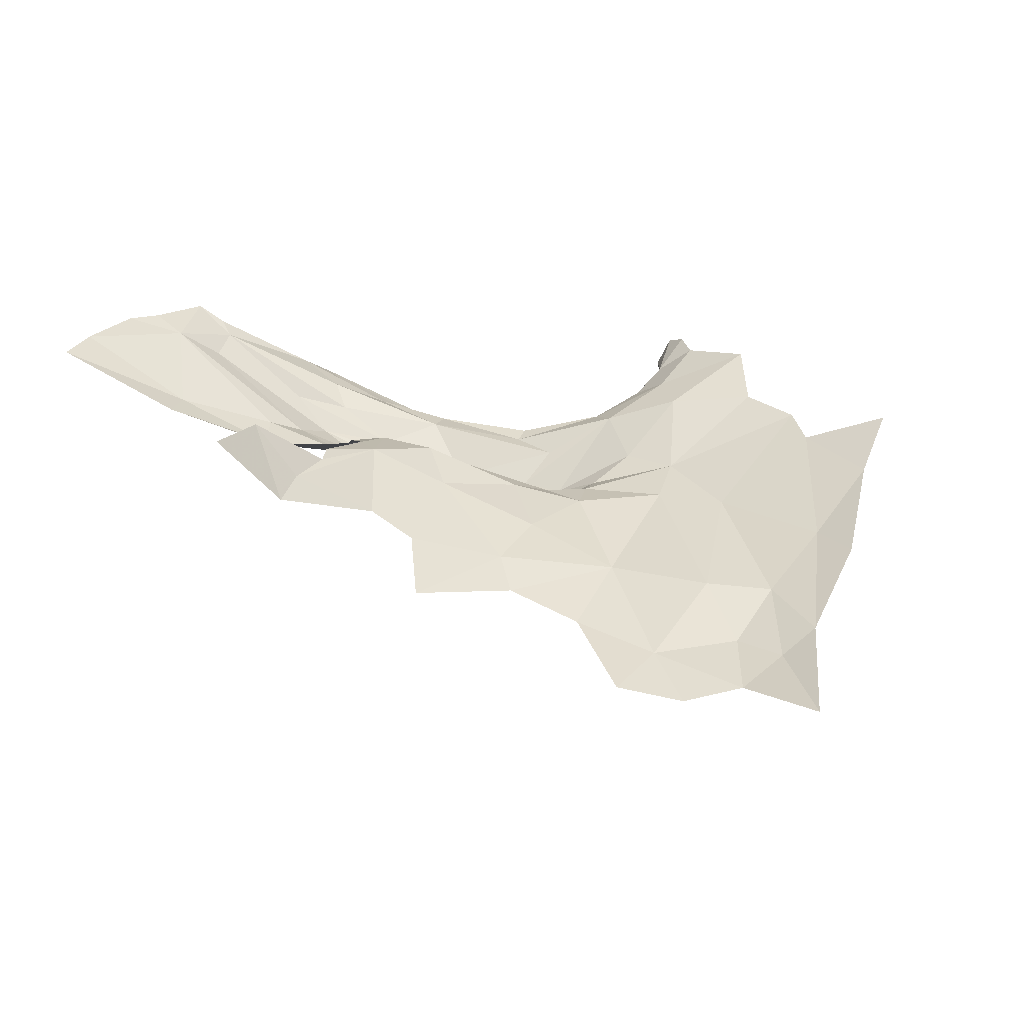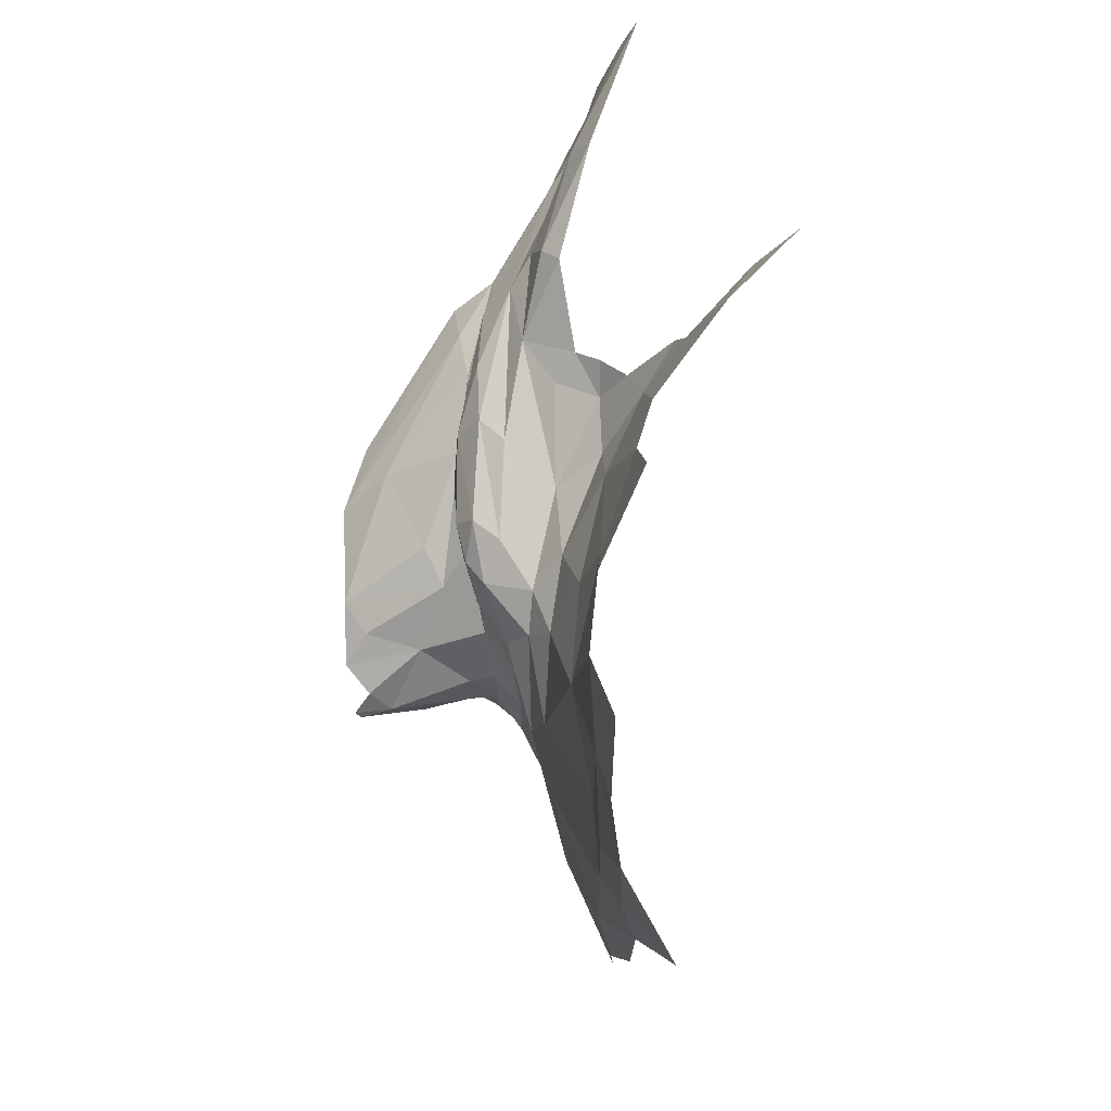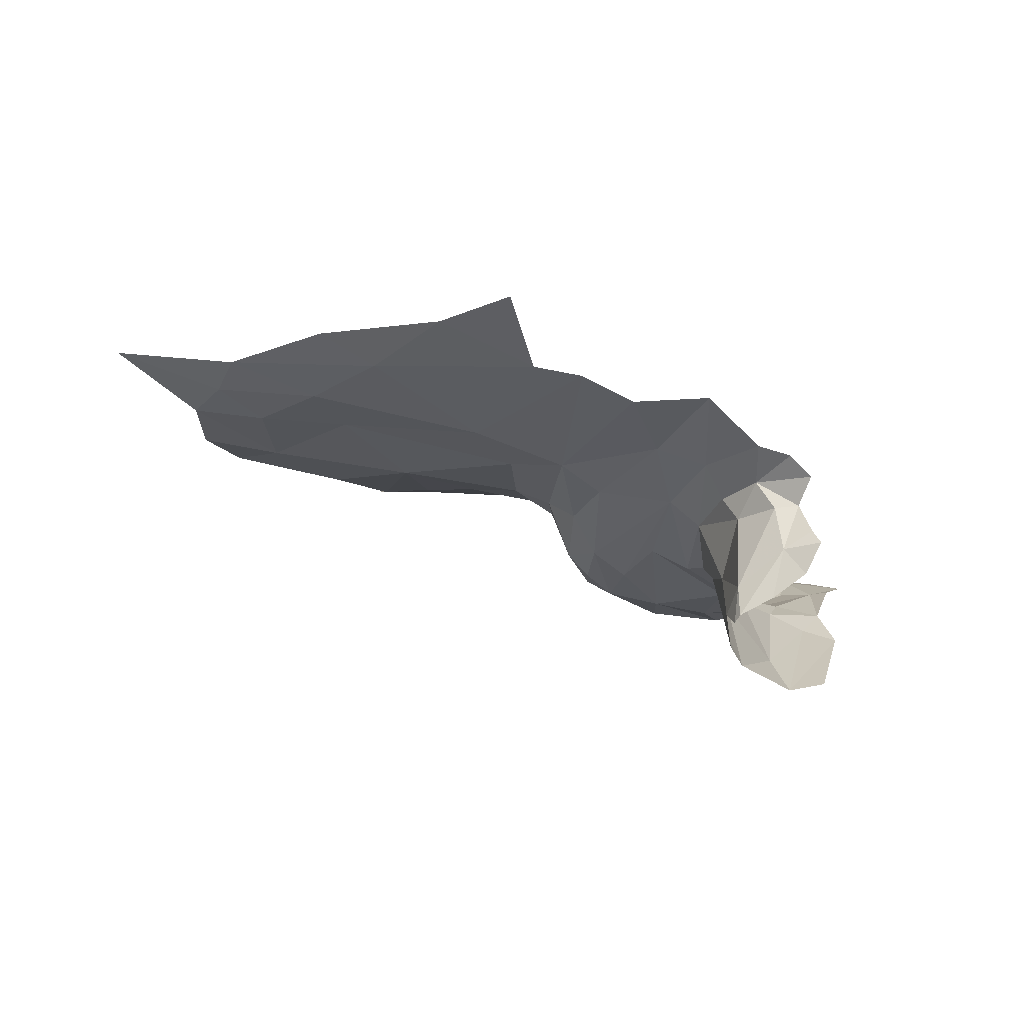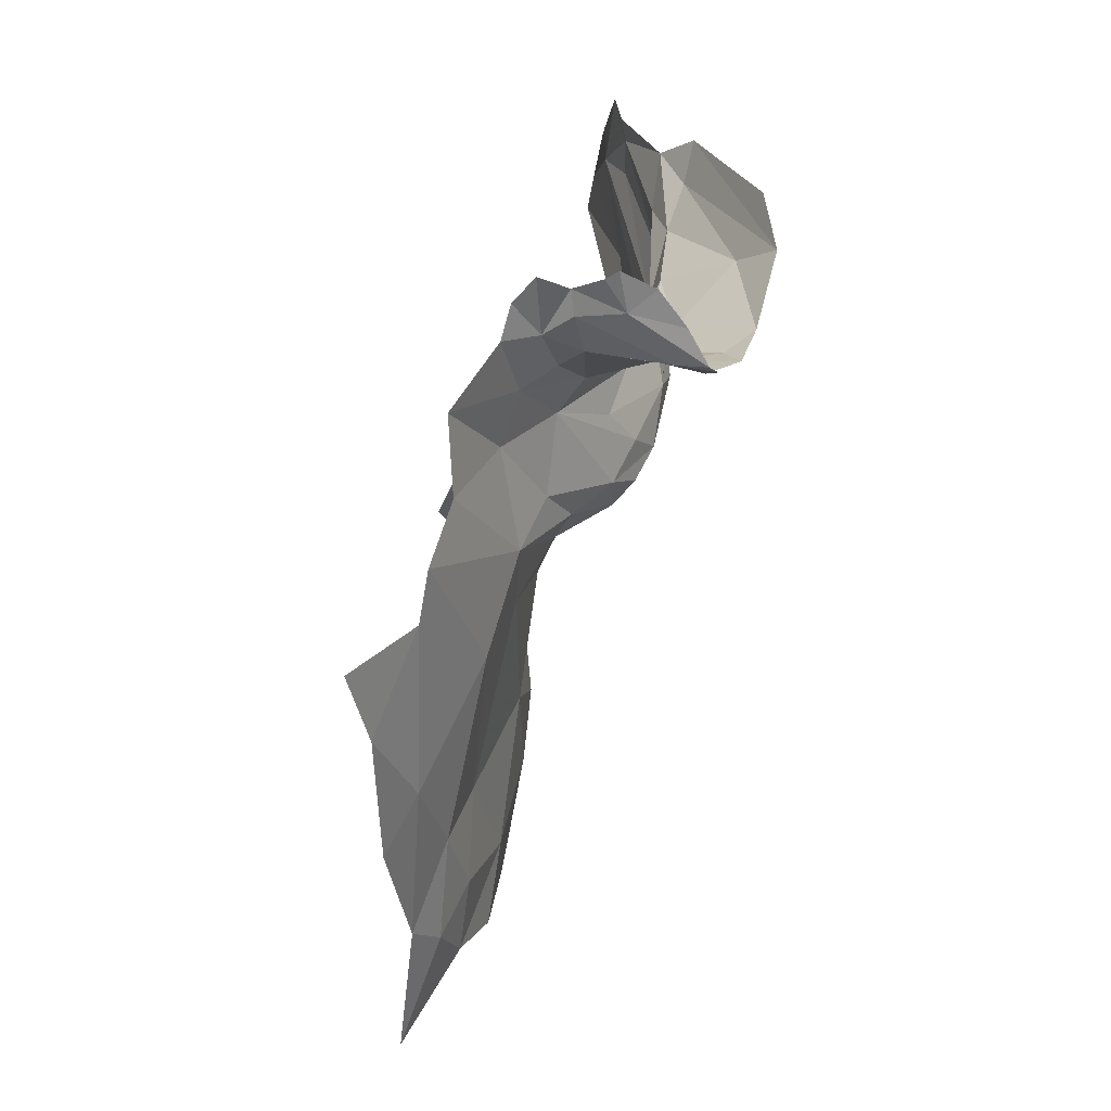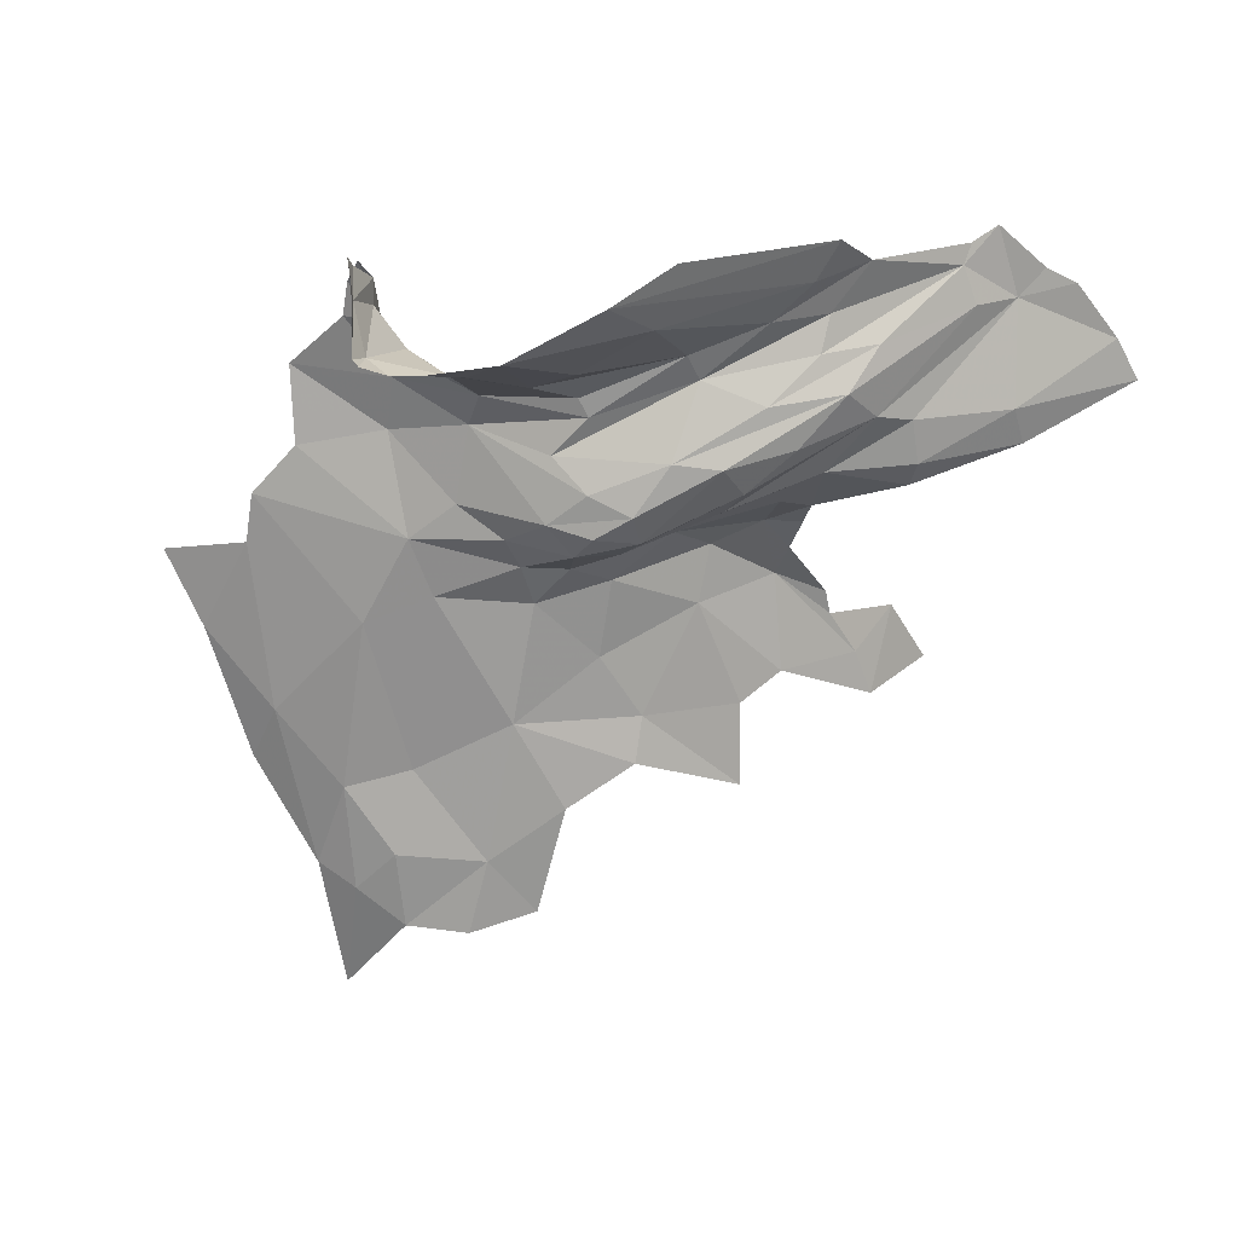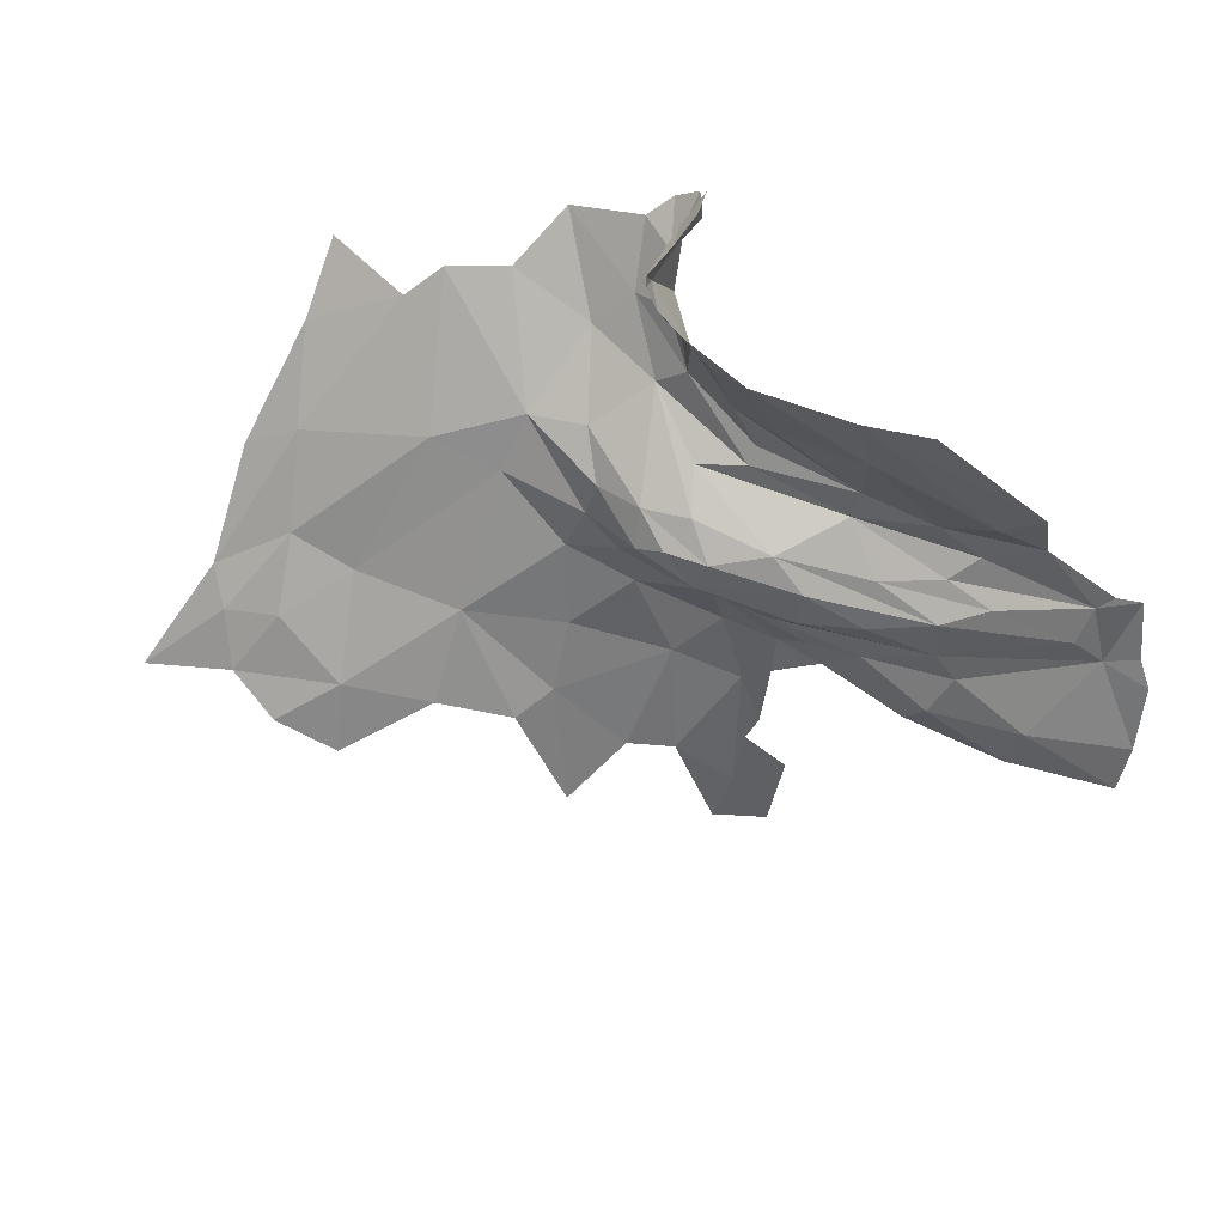
<metadata>
{"format":"obj","ext":"obj","renderer":"f3d","projection":"perspective","resolution":1024,"background":"white","views":[{"elev":47.8,"azim":-18.3,"up":"+Z"},{"elev":-65.6,"azim":-88.9,"up":"+Y"},{"elev":-21.5,"azim":85.2,"up":"+Z"},{"elev":8.4,"azim":106.2,"up":"+Y"},{"elev":-79.9,"azim":167.2,"up":"+Z"},{"elev":-76.2,"azim":121.6,"up":"+Z"}]}
</metadata>
<code>
v -3.021 6.764 -1.701
v -3.018 6.288 -1.681
v -3.223 6.409 -1.615
v -2.444 6.077 -1.882
v -2.571 6.411 -1.876
v -2.673 6.543 -1.885
v -2.536 6.452 -1.905
v -2.505 6.054 -1.811
v -2.36 6.33 -1.888
v -2.733 6.633 -1.903
v -2.761 6.718 -1.916
v -2.373 6.517 -2.165
v -2.215 6.382 -2.162
v -2.345 6.379 -1.984
v -2.704 6.389 -1.875
v -2.887 6.546 -1.806
v -2.845 6.284 -1.76
v -2.034 6.35 -1.895
v -3.253 6.733 -1.595
v -1.929 6.422 -2
v -1.913 6.481 -1.964
v -3.365 6.645 -1.545
v -3.142 6.681 -1.632
v -2.782 6.203 -1.693
v -2.17 6.228 -1.806
v -2.012 6.281 -1.784
v -2.021 6.179 -1.745
v -2.506 6.136 -1.902
v -2.18 6.291 -1.857
v -2.059 6.323 -1.841
v -1.902 6.495 -1.993
v -2.157 6.343 -2.116
v -2.269 6.334 -1.944
v -2.416 6.157 -1.889
v -2.553 6.25 -1.908
v -2.123 6.328 -1.999
v -2.78 6.504 -1.838
v -2.386 6.298 -1.88
v -2.417 6.032 -1.845
v -1.974 6.323 -2.148
v -1.977 6.334 -2.068
v -3.431 6.574 -1.513
v -2.333 6.212 -1.86
v -1.854 6.106 -1.713
v -3.185 6.473 -1.654
v -2.283 6.029 -1.802
v -1.898 6.373 -1.784
v -1.812 6.257 -1.718
v -1.976 6.38 -1.834
v -1.958 6.414 -1.898
v -3.183 6.749 -1.619
v -2.476 6.619 -2.117
v -3.067 6.808 -1.673
v -2.533 6.088 -1.866
v -2.7 6.219 -1.851
v -2.674 6.173 -1.799
v -2.65 6.259 -1.898
v -2.778 6.322 -1.855
v -2.463 6.494 -2.068
v -1.959 6.332 -2.136
v -2.353 6.082 -1.862
v -3.015 6.72 -1.71
v -2.781 6.581 -1.827
v -3.02 6.334 -1.718
v -2.988 6.416 -1.74
v -2.914 6.41 -1.785
v -1.948 6.462 -1.895
v -2.178 6.074 -1.785
v -3.059 6.651 -1.698
v -2.025 6.316 -2.114
v -2.847 6.444 -1.844
v -2.508 5.275 -1.593
v -1.942 6.399 -2.102
v -2.087 6.334 -2.163
v -2.833 6.694 -1.83
v -1.895 6.439 -1.805
v -1.909 6.483 -1.845
v -1.92 6.465 -2.056
v -1.632 5.833 -1.595
v -2.173 5.88 -1.727
v -1.885 5.457 -1.569
v -2.205 5.334 -1.624
v -2.88 5.848 -1.508
v -2.676 6.081 -1.602
v -2.681 5.961 -1.598
v -2.935 6.02 -1.459
v -2.631 5.621 -1.618
v -2.501 5.981 -1.685
v -2.383 5.203 -1.604
v -2.834 6.102 -1.55
v -1.788 5.993 -1.689
v -2.05 5.796 -1.71
v -2.103 5.984 -1.756
v -1.795 5.895 -1.669
v -2.388 5.362 -1.628
v -2.417 5.994 -1.746
v -2.255 5.186 -1.588
v -1.911 5.572 -1.626
v -1.741 5.699 -1.601
v -2.141 5.24 -1.587
v -2.596 6.101 -1.696
v -2.077 5.447 -1.625
v -2.162 5.016 -1.498
v -2.377 5.657 -1.671
v -2.844 6.165 -1.603
v -2.769 6.151 -1.605
v -2.515 5.504 -1.637
v -2.324 5.978 -1.756
v -2.847 6.204 -1.652
v -3.091 6 -1.311
v -3.086 5.819 -1.37
v -3.195 5.897 -1.231
v -2.957 5.974 -1.44
v -2.821 6.041 -1.52
v -3.031 5.902 -1.397
v -2.365 5.907 -1.712
v -2.055 5.269 -1.562
v -2.513 5.822 -1.652
v -2.203 5.515 -1.633
v -2.623 5.717 -1.611
v -2.852 5.605 -1.526
v -2.812 5.772 -1.541
f 49 18 50
f 7 5 6
f 62 53 1
f 10 11 12
f 13 14 59
f 41 50 18
f 62 1 75
f 64 3 45
f 25 26 27
f 25 27 68
f 21 20 31
f 32 33 13
f 25 68 61
f 33 36 29
f 61 28 34
f 61 34 25
f 29 9 33
f 25 43 38
f 34 43 25
f 36 33 32
f 26 47 48
f 51 23 19
f 96 39 108
f 43 5 38
f 55 66 58
f 55 58 57
f 52 12 11
f 36 41 18
f 39 54 4
f 39 4 61
f 48 27 26
f 48 44 27
f 10 59 6
f 15 71 16
f 15 16 37
f 56 101 17
f 41 60 20
f 41 40 60
f 33 9 7
f 56 17 66
f 39 96 8
f 28 54 57
f 41 20 50
f 64 45 65
f 56 66 55
f 17 109 2
f 50 67 49
f 20 21 67
f 50 20 67
f 17 2 64
f 108 46 93
f 17 24 109
f 17 64 65
f 35 28 57
f 35 57 71
f 45 23 65
f 30 26 29
f 49 47 26
f 18 29 36
f 101 106 24
f 101 24 17
f 39 61 46
f 22 23 45
f 38 5 7
f 22 45 42
f 49 26 30
f 33 14 13
f 15 35 71
f 16 71 69
f 8 56 55
f 35 5 43
f 29 25 38
f 29 26 25
f 12 59 10
f 12 13 59
f 35 43 34
f 64 2 3
f 30 29 18
f 74 32 13
f 45 3 42
f 56 8 101
f 4 54 28
f 10 75 11
f 10 6 75
f 74 36 32
f 74 70 36
f 47 49 76
f 4 28 61
f 5 63 6
f 108 39 46
f 66 71 58
f 75 6 63
f 24 106 109
f 8 55 54
f 33 7 14
f 38 9 29
f 38 7 9
f 49 77 76
f 49 67 77
f 30 18 49
f 8 54 39
f 71 57 58
f 62 16 69
f 20 78 31
f 20 73 78
f 62 69 23
f 35 15 5
f 73 20 60
f 37 5 15
f 37 16 62
f 70 40 41
f 66 17 65
f 22 19 23
f 41 36 70
f 37 63 5
f 35 34 28
f 37 62 63
f 27 93 68
f 59 14 7
f 6 59 7
f 23 53 62
f 23 69 66
f 61 68 46
f 93 46 68
f 53 23 51
f 55 57 54
f 63 62 75
f 66 65 23
f 71 66 69
f 114 90 106
f 114 106 84
f 92 94 98
f 102 119 92
f 122 83 85
f 80 93 92
f 116 88 96
f 96 108 116
f 106 101 84
f 72 107 95
f 72 95 89
f 101 8 96
f 83 115 114
f 110 111 112
f 113 114 115
f 83 114 85
f 98 117 102
f 118 85 88
f 120 121 122
f 111 110 115
f 104 80 119
f 106 105 109
f 111 115 83
f 87 120 104
f 87 104 107
f 99 94 79
f 103 100 117
f 103 97 100
f 101 96 88
f 102 92 98
f 101 88 84
f 110 113 115
f 98 99 81
f 82 97 95
f 118 120 85
f 98 81 117
f 91 94 92
f 80 116 108
f 92 119 80
f 122 85 120
f 99 98 94
f 91 92 93
f 108 93 80
f 106 90 105
f 82 102 100
f 93 44 91
f 93 27 44
f 89 95 97
f 82 100 97
f 85 114 84
f 85 84 88
f 119 82 95
f 102 117 100
f 104 119 95
f 104 95 107
f 104 118 116
f 87 121 120
f 104 116 80
f 102 82 119
f 116 118 88
f 104 120 118
f 86 114 113
f 86 90 114

</code>
